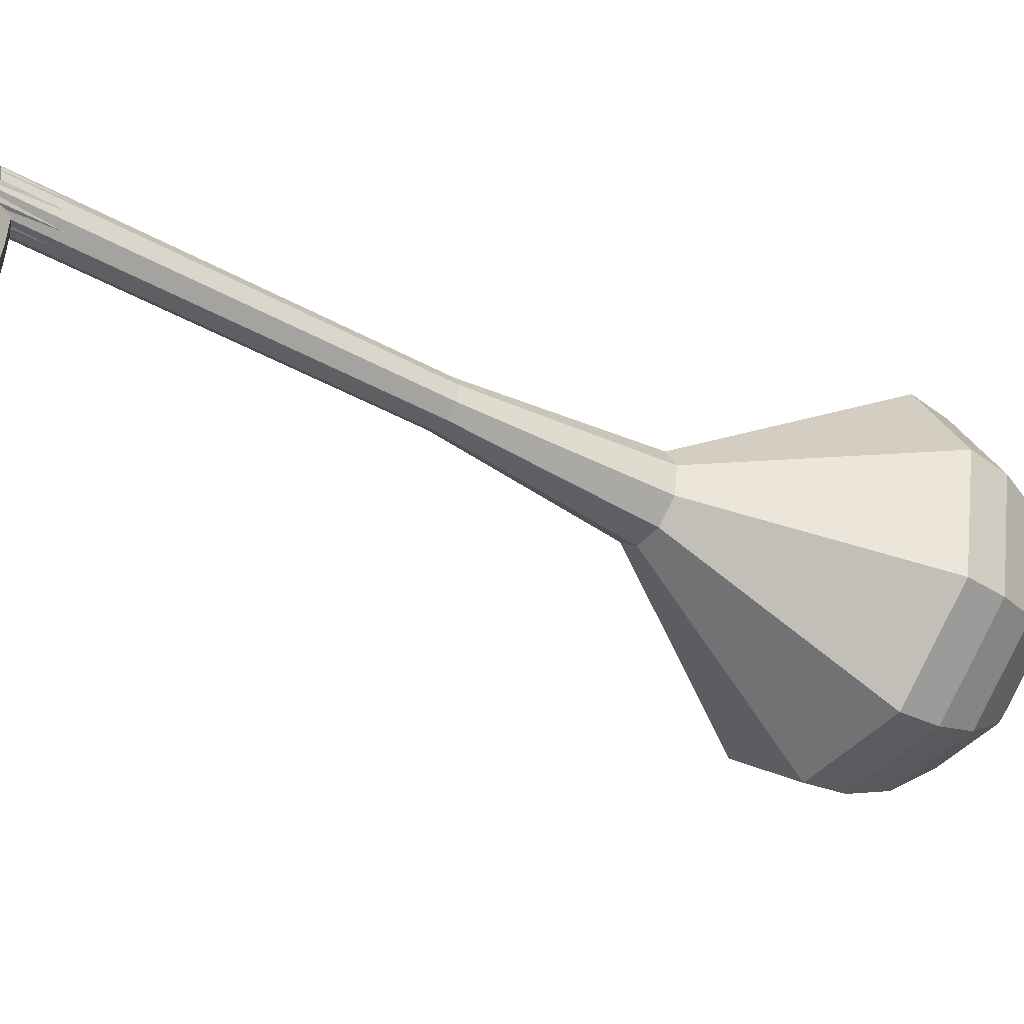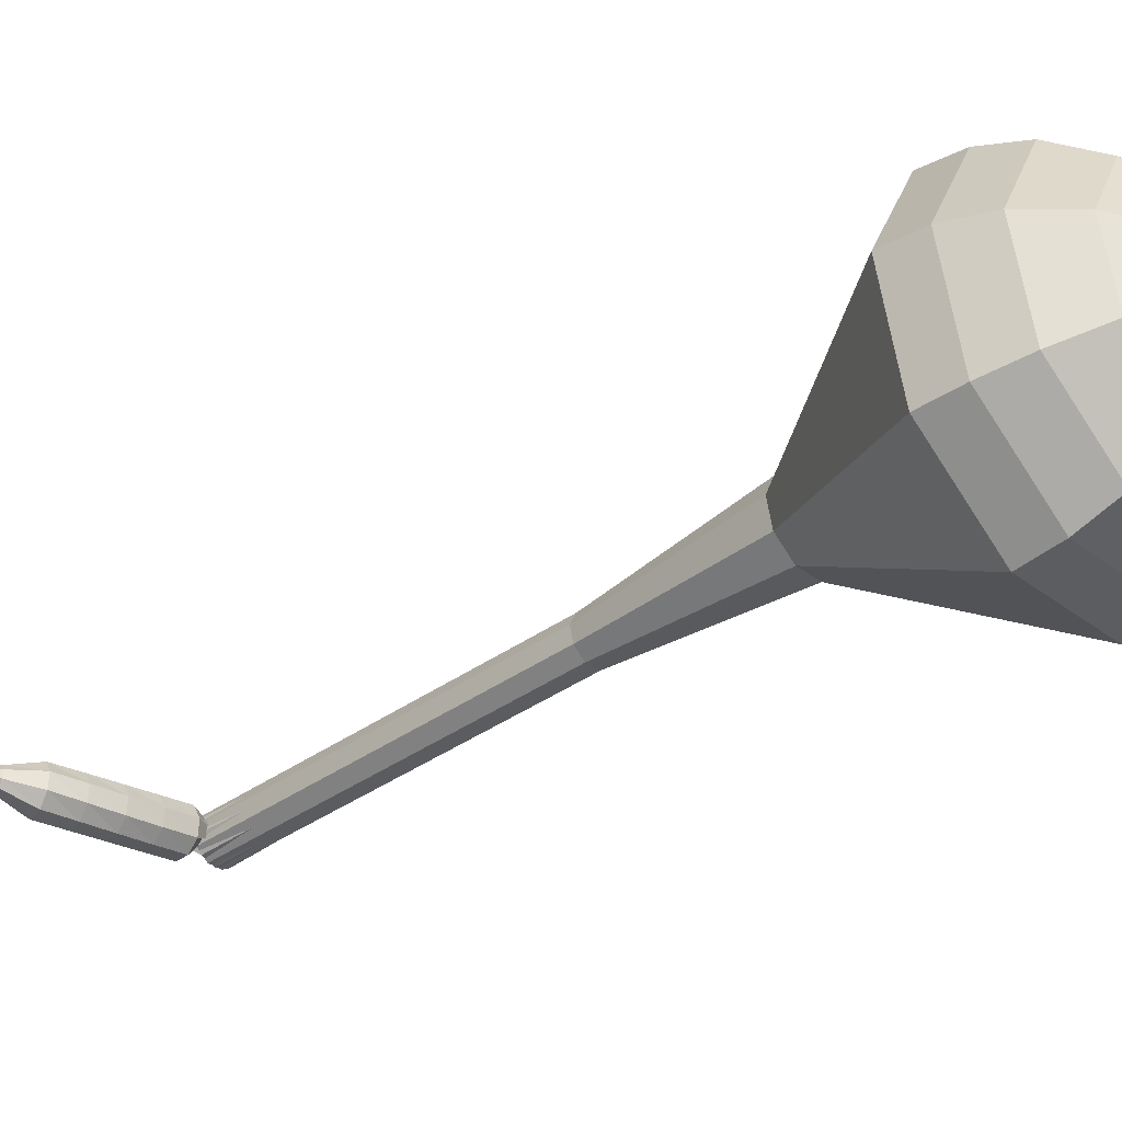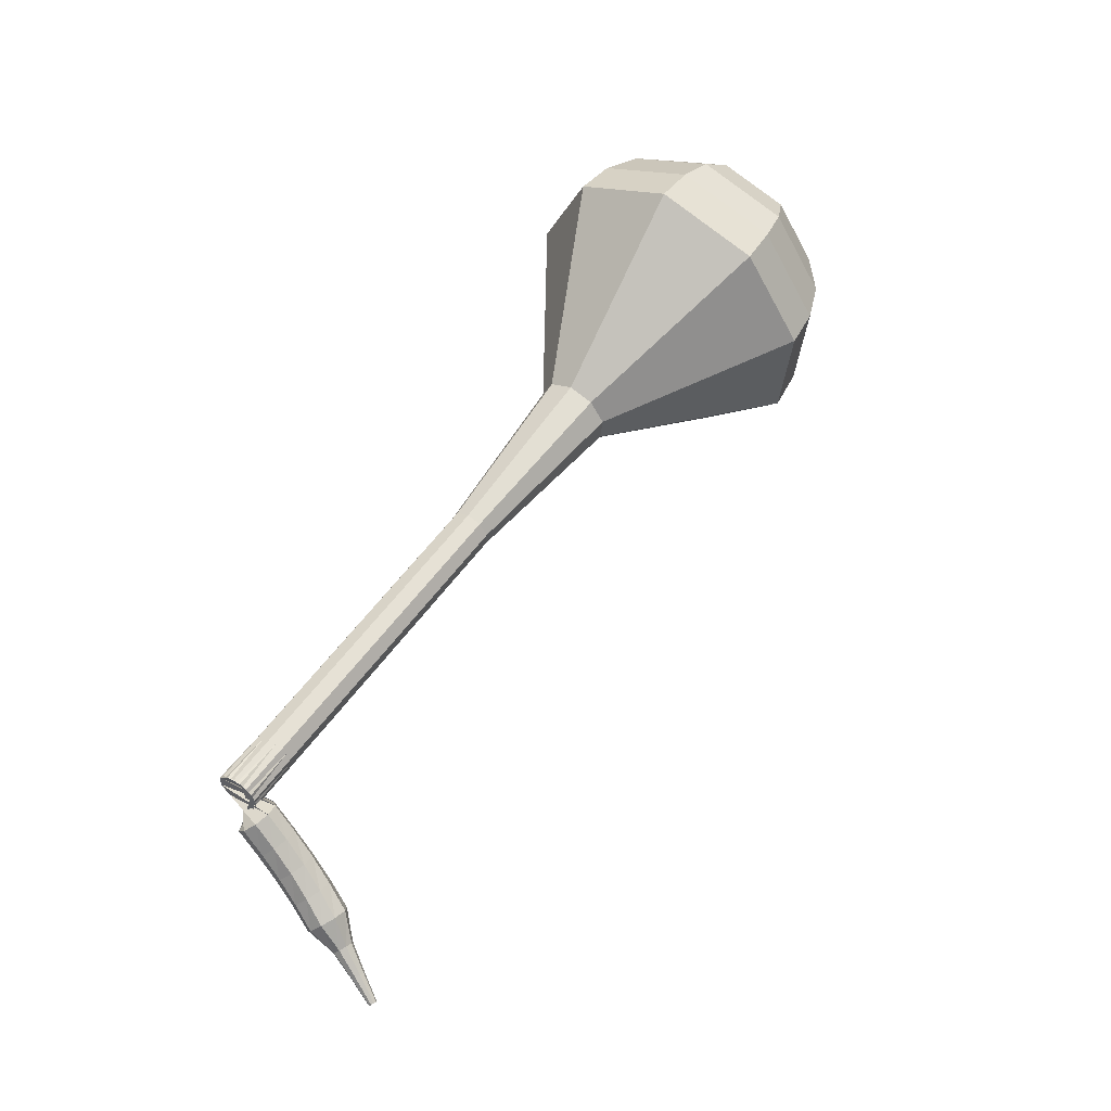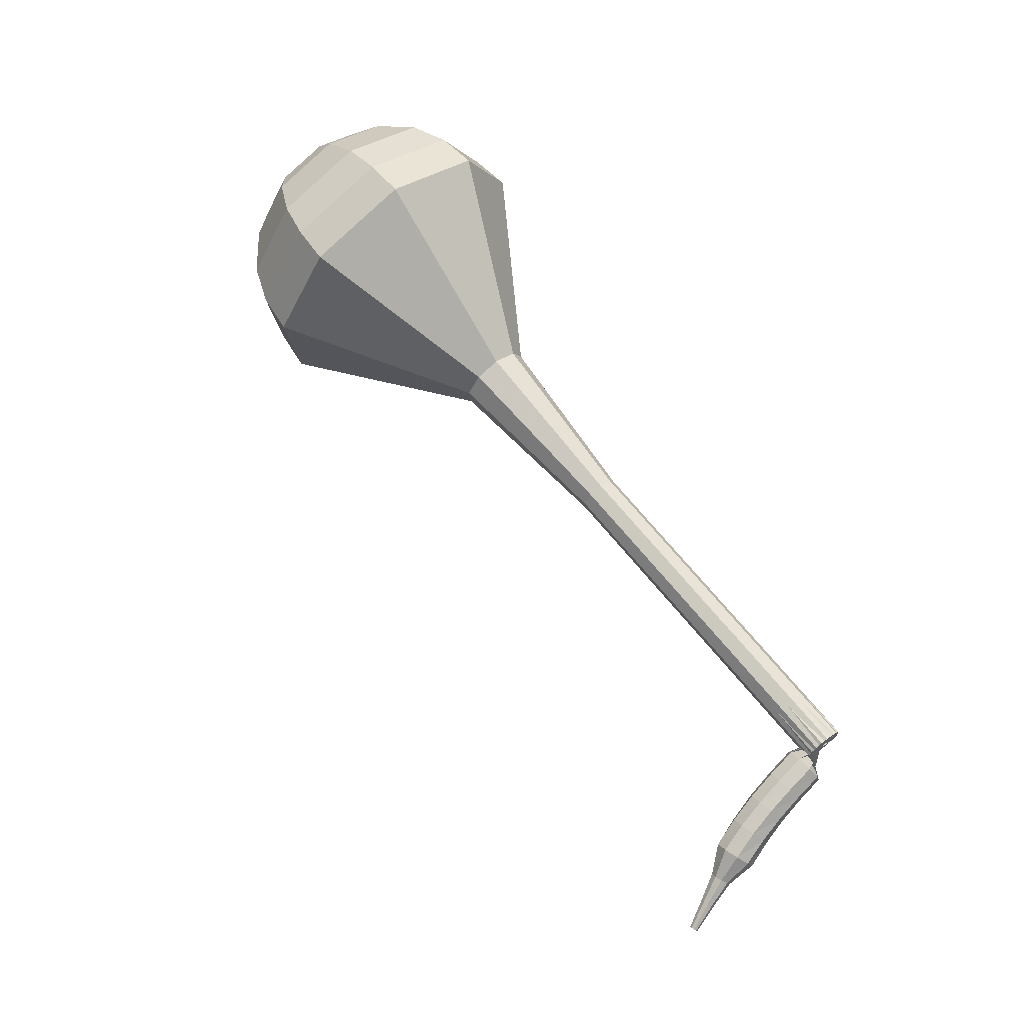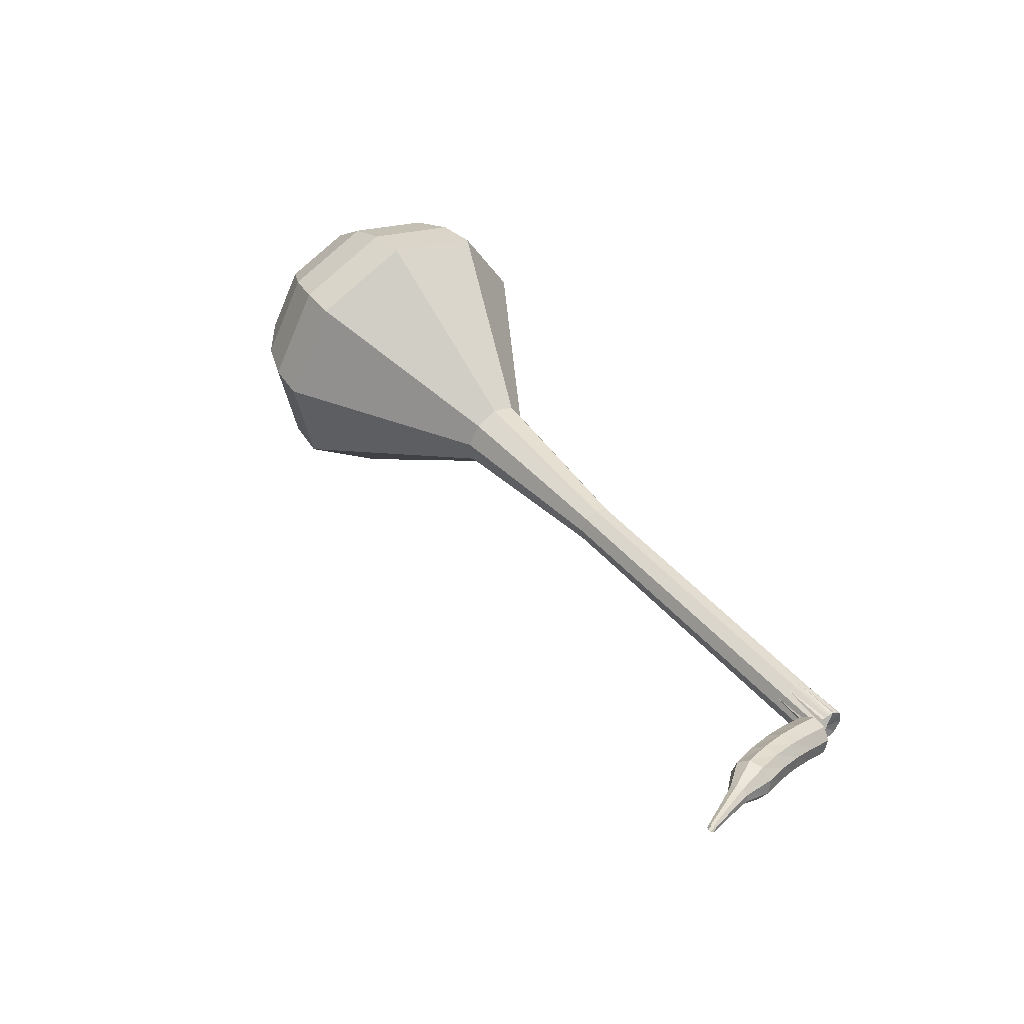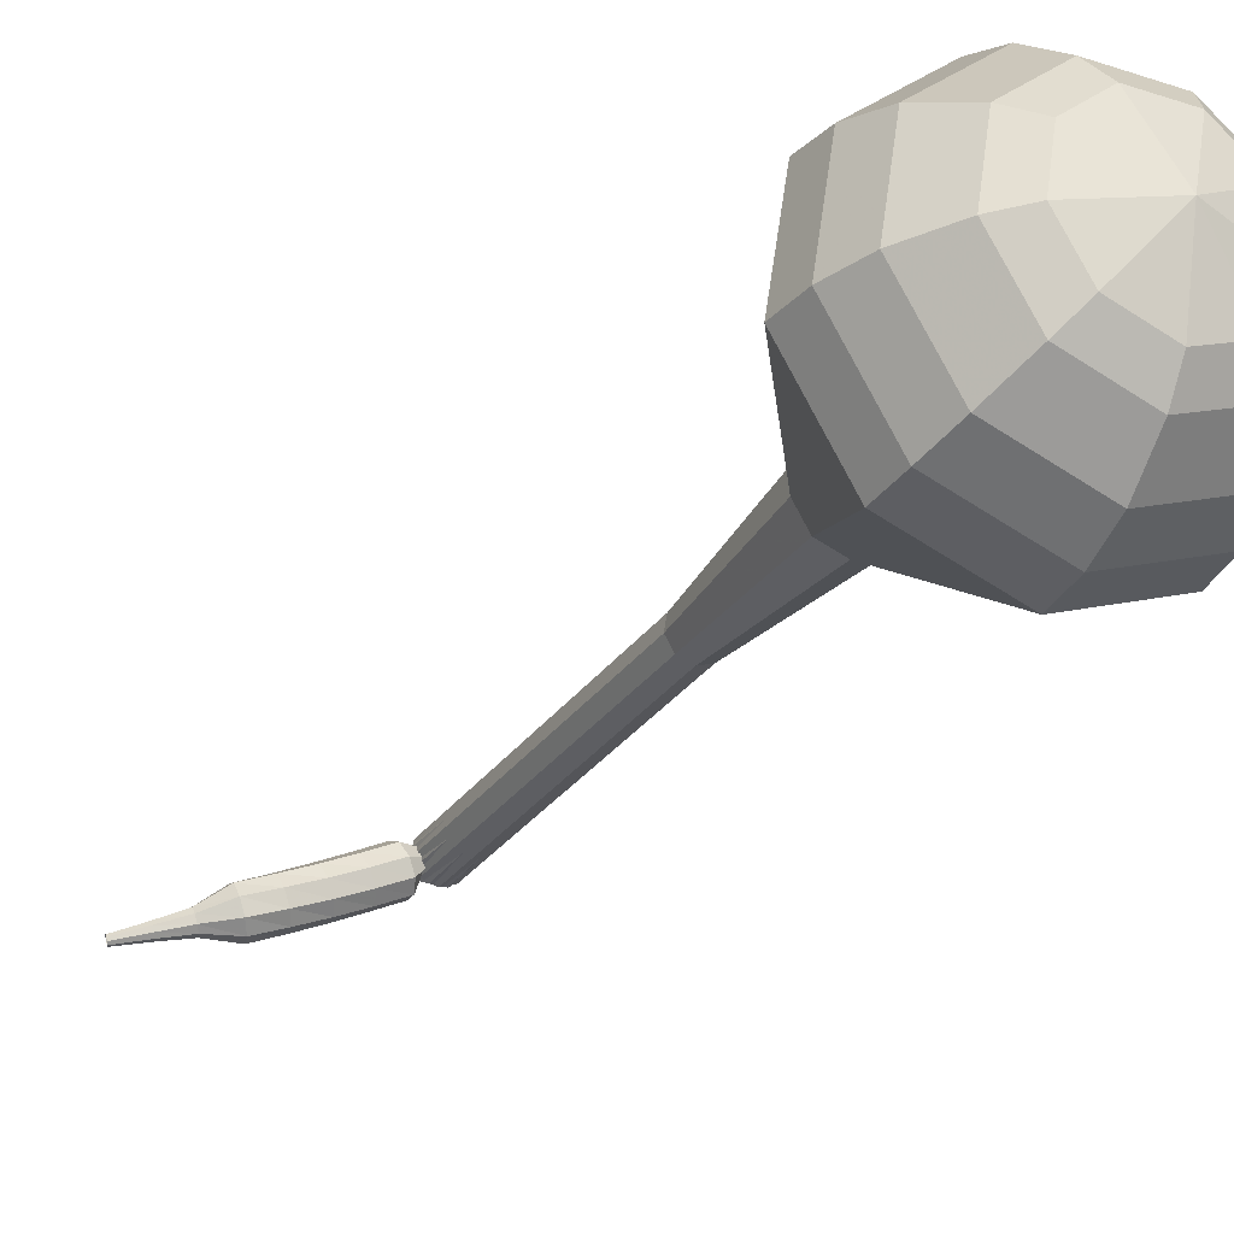
<metadata>
{"format":"obj","ext":"obj","renderer":"f3d","projection":"perspective","resolution":1024,"background":"white","views":[{"elev":10.5,"azim":-146.3,"up":"+Y"},{"elev":-77.6,"azim":-86.6,"up":"+Y"},{"elev":-13.6,"azim":-165.2,"up":"+Z"},{"elev":-11.4,"azim":55.7,"up":"+Z"},{"elev":-55.9,"azim":27.9,"up":"+Z"},{"elev":-58.0,"azim":-62.4,"up":"+Y"}]}
</metadata>
<code>
g tube1
v 87.96 84.13 188.3
v 86.98 81.62 186.2
v 88.04 78.59 185.1
v 90.66 76.46 185.5
v 93.6 76.23 187.2
v 95.49 78.01 189.4
v 95.45 80.95 191.1
v 93.49 83.7 191.4
v 90.53 84.95 190.4
v 87.96 84.13 188.3
v 88.43 82.75 189
v 87.71 80.91 187.5
v 88.49 78.69 186.7
v 90.41 77.13 187
v 92.56 76.96 188.2
v 93.94 78.26 189.8
v 93.91 80.42 191
v 92.47 82.43 191.3
v 90.31 83.35 190.5
v 88.43 82.75 189
v 90.47 79.69 189.7
v 90.47 79.69 189.7
v 90.47 79.69 189.7
v 90.47 79.69 189.7
v 90.47 79.69 189.7
v 90.47 79.69 189.7
v 90.47 79.69 189.7
v 90.47 79.69 189.7
v 90.47 79.69 189.7
v 90.47 79.69 189.7
v 110.8 97.41 157.8
v 110.3 97.23 157.4
v 109.7 97.48 157.2
v 109.3 98.04 157.3
v 109.3 98.64 157.6
v 109.7 99.01 158
v 110.3 98.97 158.4
v 110.8 98.54 158.4
v 111 97.92 158.2
v 110.8 97.41 157.8
v 108.7 98.05 156.8
v 109.2 98.25 156.4
v 109.8 98.05 156.1
v 110.3 97.55 156.2
v 110.4 96.98 156.6
v 110 96.6 157.1
v 109.5 96.6 157.4
v 108.9 96.97 157.5
v 108.6 97.54 157.3
v 108.7 98.05 156.8
v 108.1 97.33 155.8
v 108.6 97.54 155.4
v 109.2 97.33 155.1
v 109.7 96.82 155.2
v 109.7 96.24 155.6
v 109.4 95.86 156
v 108.8 95.86 156.4
v 108.3 96.24 156.5
v 108 96.82 156.2
v 108.1 97.33 155.8
v 107.5 96.69 154.8
v 108 96.89 154.4
v 108.7 96.67 154.1
v 109.1 96.13 154.2
v 109.1 95.54 154.6
v 108.7 95.16 155
v 108.1 95.17 155.3
v 107.6 95.57 155.4
v 107.4 96.17 155.2
v 107.5 96.69 154.8
v 107 96.15 153.7
v 107.5 96.33 153.3
v 108.1 96.08 153.1
v 108.5 95.52 153.2
v 108.5 94.91 153.5
v 108.1 94.53 153.9
v 107.5 94.57 154.2
v 106.9 95 154.3
v 106.8 95.63 154.1
v 107 96.15 153.7
v 106.4 95.69 152.5
v 107 95.85 152.2
v 107.6 95.57 152
v 107.9 94.99 152.1
v 107.9 94.37 152.4
v 107.4 94 152.7
v 106.8 94.07 153
v 106.3 94.53 153.1
v 106.2 95.17 152.9
v 106.4 95.69 152.5
v 106.2 94.87 151.4
v 106.5 94.94 151.2
v 106.8 94.79 151.1
v 106.9 94.49 151.1
v 106.9 94.18 151.3
v 106.7 94.01 151.5
v 106.3 94.05 151.6
v 106.1 94.29 151.6
v 106 94.61 151.5
v 106.2 94.87 151.4
v 105.7 94.33 150.2
v 105.9 94.37 150.1
v 106.1 94.27 150
v 106.2 94.07 150
v 106.2 93.86 150.1
v 106 93.75 150.2
v 105.8 93.78 150.3
v 105.7 93.94 150.3
v 105.6 94.16 150.3
v 105.7 94.33 150.2
v 105.2 93.82 149
v 105.4 93.84 148.9
v 105.5 93.78 148.9
v 105.5 93.66 148.9
v 105.5 93.54 148.9
v 105.4 93.47 149
v 105.3 93.49 149.1
v 105.2 93.58 149.1
v 105.2 93.71 149
v 105.2 93.82 149
f 1 2 12
f 12 11 1
f 2 3 13
f 13 12 2
f 3 4 14
f 14 13 3
f 4 5 15
f 15 14 4
f 5 6 16
f 16 15 5
f 6 7 17
f 17 16 6
f 7 8 18
f 18 17 7
f 8 9 19
f 19 18 8
f 9 10 20
f 20 19 9
f 11 12 22
f 22 21 11
f 12 13 23
f 23 22 12
f 13 14 24
f 24 23 13
f 14 15 25
f 25 24 14
f 15 16 26
f 26 25 15
f 16 17 27
f 27 26 16
f 17 18 28
f 28 27 17
f 18 19 29
f 29 28 18
f 19 20 30
f 30 29 19
f 21 22 32
f 32 31 21
f 22 23 33
f 33 32 22
f 23 24 34
f 34 33 23
f 24 25 35
f 35 34 24
f 25 26 36
f 36 35 25
f 26 27 37
f 37 36 26
f 27 28 38
f 38 37 27
f 28 29 39
f 39 38 28
f 29 30 40
f 40 39 29
f 31 32 42
f 42 41 31
f 32 33 43
f 43 42 32
f 33 34 44
f 44 43 33
f 34 35 45
f 45 44 34
f 35 36 46
f 46 45 35
f 36 37 47
f 47 46 36
f 37 38 48
f 48 47 37
f 38 39 49
f 49 48 38
f 39 40 50
f 50 49 39
f 41 42 52
f 52 51 41
f 42 43 53
f 53 52 42
f 43 44 54
f 54 53 43
f 44 45 55
f 55 54 44
f 45 46 56
f 56 55 45
f 46 47 57
f 57 56 46
f 47 48 58
f 58 57 47
f 48 49 59
f 59 58 48
f 49 50 60
f 60 59 49
f 51 52 62
f 62 61 51
f 52 53 63
f 63 62 52
f 53 54 64
f 64 63 53
f 54 55 65
f 65 64 54
f 55 56 66
f 66 65 55
f 56 57 67
f 67 66 56
f 57 58 68
f 68 67 57
f 58 59 69
f 69 68 58
f 59 60 70
f 70 69 59
f 61 62 72
f 72 71 61
f 62 63 73
f 73 72 62
f 63 64 74
f 74 73 63
f 64 65 75
f 75 74 64
f 65 66 76
f 76 75 65
f 66 67 77
f 77 76 66
f 67 68 78
f 78 77 67
f 68 69 79
f 79 78 68
f 69 70 80
f 80 79 69
f 71 72 82
f 82 81 71
f 72 73 83
f 83 82 72
f 73 74 84
f 84 83 73
f 74 75 85
f 85 84 74
f 75 76 86
f 86 85 75
f 76 77 87
f 87 86 76
f 77 78 88
f 88 87 77
f 78 79 89
f 89 88 78
f 79 80 90
f 90 89 79
f 81 82 92
f 92 91 81
f 82 83 93
f 93 92 82
f 83 84 94
f 94 93 83
f 84 85 95
f 95 94 84
f 85 86 96
f 96 95 85
f 86 87 97
f 97 96 86
f 87 88 98
f 98 97 87
f 88 89 99
f 99 98 88
f 89 90 100
f 100 99 89
f 91 92 102
f 102 101 91
f 92 93 103
f 103 102 92
f 93 94 104
f 104 103 93
f 94 95 105
f 105 104 94
f 95 96 106
f 106 105 95
f 96 97 107
f 107 106 96
f 97 98 108
f 108 107 97
f 98 99 109
f 109 108 98
f 99 100 110
f 110 109 99
f 101 102 112
f 112 111 101
f 102 103 113
f 113 112 102
f 103 104 114
f 114 113 103
f 104 105 115
f 115 114 104
f 105 106 116
f 116 115 105
f 106 107 117
f 117 116 106
f 107 108 118
f 118 117 107
f 108 109 119
f 119 118 108
f 109 110 120
f 120 119 109
v 109.4 98.87 157.8
v 109.2 98.36 157.4
v 109.4 97.75 157.2
v 110 97.32 157.3
v 110.6 97.27 157.6
v 111 97.63 158
v 110.9 98.23 158.4
v 110.5 98.78 158.5
v 109.9 99.03 158.2
v 109.4 98.87 157.8
v 107.4 96.98 161.1
v 107.2 96.47 160.7
v 107.4 95.86 160.5
v 108 95.43 160.5
v 108.6 95.38 160.9
v 108.9 95.74 161.3
v 108.9 96.33 161.6
v 108.5 96.89 161.7
v 107.9 97.14 161.5
v 107.4 96.98 161.1
v 105.4 95.08 164.4
v 105.2 94.58 163.9
v 105.4 93.97 163.7
v 105.9 93.54 163.8
v 106.5 93.49 164.1
v 106.9 93.85 164.6
v 106.9 94.44 164.9
v 106.5 95 165
v 105.9 95.25 164.8
v 105.4 95.08 164.4
v 103.4 93.19 167.6
v 103.2 92.68 167.2
v 103.4 92.07 167
v 103.9 91.64 167.1
v 104.5 91.6 167.4
v 104.9 91.96 167.9
v 104.9 92.55 168.2
v 104.5 93.1 168.3
v 103.9 93.36 168
v 103.4 93.19 167.6
v 101.4 91.3 170.9
v 101.2 90.79 170.5
v 101.4 90.18 170.3
v 101.9 89.75 170.3
v 102.5 89.71 170.7
v 102.9 90.06 171.1
v 102.9 90.66 171.5
v 102.5 91.21 171.5
v 101.9 91.46 171.3
v 101.4 91.3 170.9
v 96.8 88.09 177.5
v 96.45 87.18 176.7
v 96.84 86.09 176.3
v 97.78 85.32 176.5
v 98.84 85.24 177.1
v 99.52 85.88 177.8
v 99.5 86.94 178.5
v 98.8 87.93 178.6
v 97.73 88.38 178.2
v 96.8 88.09 177.5
v 88.87 88.47 184
v 87.38 84.67 180.9
v 89 80.09 179.2
v 92.95 76.87 179.8
v 97.4 76.52 182.3
v 100.3 79.2 185.7
v 100.2 83.66 188.2
v 97.22 87.81 188.8
v 92.75 89.71 187.1
v 88.87 88.47 184
v 88.15 87.46 185.4
v 86.71 83.78 182.4
v 88.27 79.35 180.8
v 92.1 76.24 181.4
v 96.41 75.9 183.8
v 99.17 78.5 187
v 99.11 82.82 189.5
v 96.24 86.83 190
v 91.91 88.67 188.4
v 88.15 87.46 185.4
v 87.79 86.08 186.9
v 86.51 82.79 184.2
v 87.9 78.82 182.7
v 91.33 76.03 183.2
v 95.18 75.73 185.4
v 97.65 78.06 188.3
v 97.59 81.92 190.5
v 95.03 85.51 191
v 91.15 87.15 189.6
v 87.79 86.08 186.9
v 87.96 84.13 188.3
v 86.98 81.62 186.2
v 88.04 78.59 185.1
v 90.66 76.46 185.5
v 93.6 76.23 187.2
v 95.49 78.01 189.4
v 95.45 80.95 191.1
v 93.49 83.7 191.4
v 90.53 84.95 190.4
v 87.96 84.13 188.3
v 88.43 82.75 189
v 87.71 80.91 187.5
v 88.49 78.69 186.7
v 90.41 77.13 187
v 92.56 76.96 188.2
v 93.94 78.26 189.8
v 93.91 80.42 191
v 92.47 82.43 191.3
v 90.31 83.35 190.5
v 88.43 82.75 189
v 90.47 79.69 189.7
v 90.47 79.69 189.7
v 90.47 79.69 189.7
v 90.47 79.69 189.7
v 90.47 79.69 189.7
v 90.47 79.69 189.7
v 90.47 79.69 189.7
v 90.47 79.69 189.7
v 90.47 79.69 189.7
v 90.47 79.69 189.7
f 121 122 132
f 132 131 121
f 122 123 133
f 133 132 122
f 123 124 134
f 134 133 123
f 124 125 135
f 135 134 124
f 125 126 136
f 136 135 125
f 126 127 137
f 137 136 126
f 127 128 138
f 138 137 127
f 128 129 139
f 139 138 128
f 129 130 140
f 140 139 129
f 131 132 142
f 142 141 131
f 132 133 143
f 143 142 132
f 133 134 144
f 144 143 133
f 134 135 145
f 145 144 134
f 135 136 146
f 146 145 135
f 136 137 147
f 147 146 136
f 137 138 148
f 148 147 137
f 138 139 149
f 149 148 138
f 139 140 150
f 150 149 139
f 141 142 152
f 152 151 141
f 142 143 153
f 153 152 142
f 143 144 154
f 154 153 143
f 144 145 155
f 155 154 144
f 145 146 156
f 156 155 145
f 146 147 157
f 157 156 146
f 147 148 158
f 158 157 147
f 148 149 159
f 159 158 148
f 149 150 160
f 160 159 149
f 151 152 162
f 162 161 151
f 152 153 163
f 163 162 152
f 153 154 164
f 164 163 153
f 154 155 165
f 165 164 154
f 155 156 166
f 166 165 155
f 156 157 167
f 167 166 156
f 157 158 168
f 168 167 157
f 158 159 169
f 169 168 158
f 159 160 170
f 170 169 159
f 161 162 172
f 172 171 161
f 162 163 173
f 173 172 162
f 163 164 174
f 174 173 163
f 164 165 175
f 175 174 164
f 165 166 176
f 176 175 165
f 166 167 177
f 177 176 166
f 167 168 178
f 178 177 167
f 168 169 179
f 179 178 168
f 169 170 180
f 180 179 169
f 171 172 182
f 182 181 171
f 172 173 183
f 183 182 172
f 173 174 184
f 184 183 173
f 174 175 185
f 185 184 174
f 175 176 186
f 186 185 175
f 176 177 187
f 187 186 176
f 177 178 188
f 188 187 177
f 178 179 189
f 189 188 178
f 179 180 190
f 190 189 179
f 181 182 192
f 192 191 181
f 182 183 193
f 193 192 182
f 183 184 194
f 194 193 183
f 184 185 195
f 195 194 184
f 185 186 196
f 196 195 185
f 186 187 197
f 197 196 186
f 187 188 198
f 198 197 187
f 188 189 199
f 199 198 188
f 189 190 200
f 200 199 189
f 191 192 202
f 202 201 191
f 192 193 203
f 203 202 192
f 193 194 204
f 204 203 193
f 194 195 205
f 205 204 194
f 195 196 206
f 206 205 195
f 196 197 207
f 207 206 196
f 197 198 208
f 208 207 197
f 198 199 209
f 209 208 198
f 199 200 210
f 210 209 199
f 201 202 212
f 212 211 201
f 202 203 213
f 213 212 202
f 203 204 214
f 214 213 203
f 204 205 215
f 215 214 204
f 205 206 216
f 216 215 205
f 206 207 217
f 217 216 206
f 207 208 218
f 218 217 207
f 208 209 219
f 219 218 208
f 209 210 220
f 220 219 209
f 211 212 222
f 222 221 211
f 212 213 223
f 223 222 212
f 213 214 224
f 224 223 213
f 214 215 225
f 225 224 214
f 215 216 226
f 226 225 215
f 216 217 227
f 227 226 216
f 217 218 228
f 228 227 217
f 218 219 229
f 229 228 218
f 219 220 230
f 230 229 219
f 221 222 232
f 232 231 221
f 222 223 233
f 233 232 222
f 223 224 234
f 234 233 223
f 224 225 235
f 235 234 224
f 225 226 236
f 236 235 225
f 226 227 237
f 237 236 226
f 227 228 238
f 238 237 227
f 228 229 239
f 239 238 228
f 229 230 240
f 240 239 229
g

</code>
